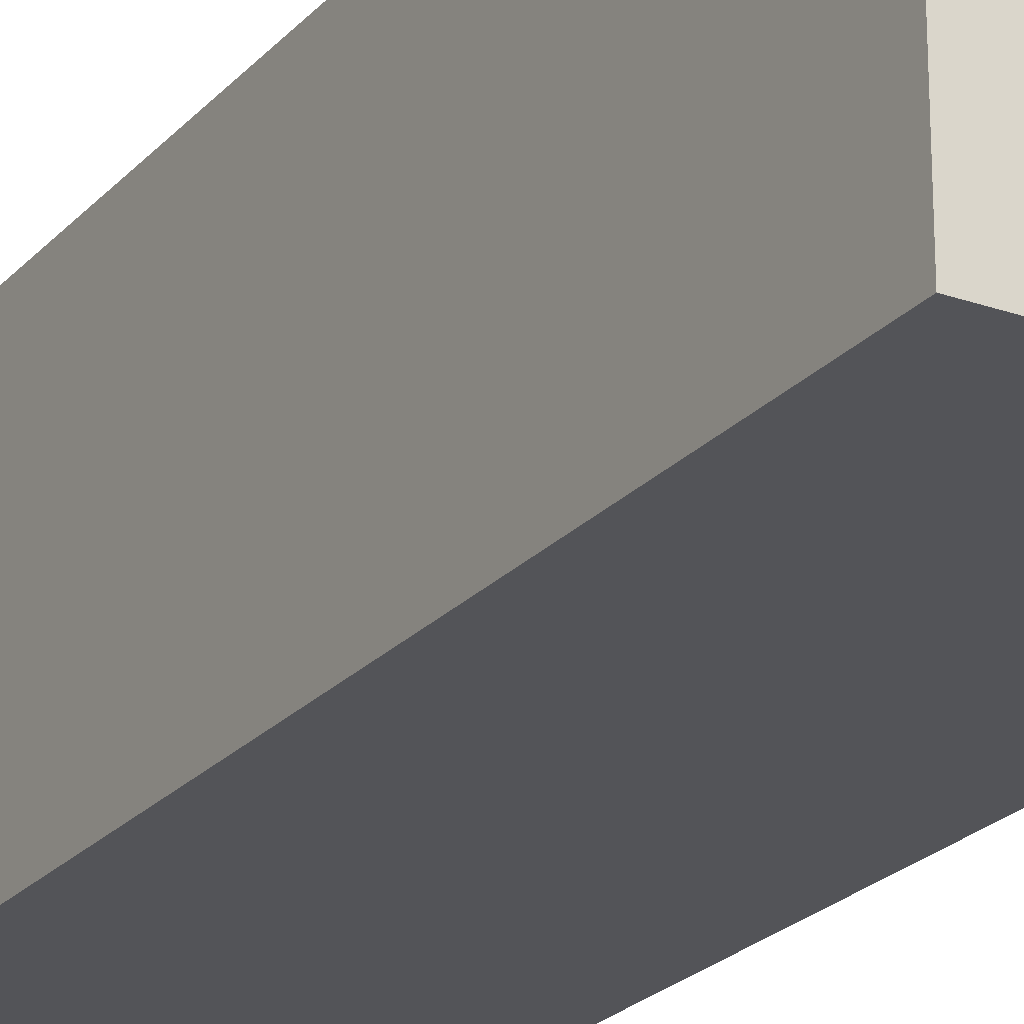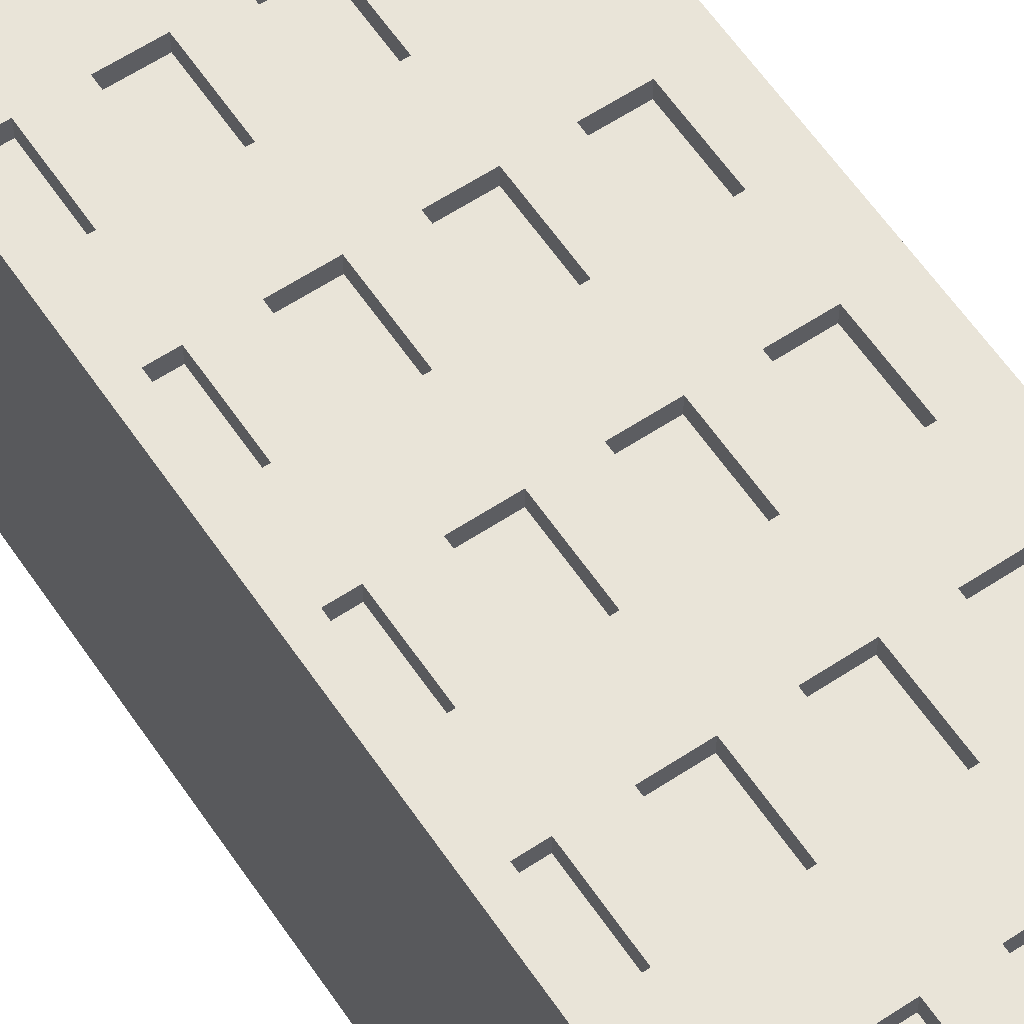
<metadata>
{"format":"obj","ext":"obj","renderer":"f3d","projection":"perspective","resolution":1024,"background":"white","views":[{"elev":-23.4,"azim":149.4,"up":"+Z"},{"elev":60.5,"azim":-34.0,"up":"+Z"}]}
</metadata>
<code>
o Cube
v -2.34 -8.043 2.34
v -2.34 8.043 2.34
v -2.34 -8.043 -2.34
v -2.34 8.043 -2.34
v 2.34 -8.043 2.34
v 2.34 8.043 2.34
v 2.34 -8.043 -2.34
v 2.34 8.043 -2.34
v 0 -8.043 -2.34
v 0 8.043 -2.34
v 0 -8.043 2.34
v 0 8.043 2.34
v -1.17 -8.043 -2.34
v -1.17 8.043 2.34
v -1.17 8.043 -2.34
v -1.17 -8.043 2.34
v 1.17 8.043 -2.34
v 1.17 -8.043 2.34
v 1.17 -8.043 -2.34
v 1.17 8.043 2.34
v -1.755 -8.043 -2.34
v -1.755 8.043 2.34
v -1.755 8.043 -2.34
v -1.755 -8.043 2.34
v 1.755 8.043 -2.34
v 1.755 -8.043 2.34
v 1.755 -8.043 -2.34
v 1.755 8.043 2.34
v -0.5849 8.043 -2.34
v -0.5849 -8.043 2.34
v -0.5849 -8.043 -2.34
v -0.5849 8.043 2.34
v 0.5849 -8.043 -2.34
v 0.5849 8.043 2.34
v 0.5849 8.043 -2.34
v 0.5849 -8.043 2.34
v -2.34 0 2.34
v -2.34 0 -2.34
v 2.34 0 -2.34
v 2.34 0 2.34
v 0 0 2.34
v 0 0 -2.34
v -1.17 0 -2.34
v -1.17 0 2.34
v 1.17 0 2.34
v 1.17 0 -2.34
v -1.755 0 -2.34
v -1.755 0 2.34
v 1.755 0 2.34
v 1.755 0 -2.34
v -0.5849 0 2.34
v -0.5849 0 -2.34
v 0.5849 0 -2.34
v 0.5849 0 2.34
v -2.34 4.022 2.34
v -2.34 4.022 -2.34
v 2.34 4.022 -2.34
v 2.34 4.022 2.34
v 0 4.022 2.34
v 0 4.022 -2.34
v -1.17 4.022 -2.34
v -1.17 4.022 2.34
v 1.17 4.022 2.34
v 1.17 4.022 -2.34
v -1.755 4.022 -2.34
v -1.755 4.022 2.34
v 1.755 4.022 2.34
v 1.755 4.022 -2.34
v -0.5849 4.022 2.34
v -0.5849 4.022 -2.34
v 0.5849 4.022 -2.34
v 0.5849 4.022 2.34
v -2.34 6.033 2.34
v -2.34 6.033 -2.34
v 2.34 6.033 -2.34
v 2.34 6.033 2.34
v 0 6.033 2.34
v 0 6.033 -2.34
v -1.17 6.033 -2.34
v -1.17 6.033 2.34
v 1.17 6.033 2.34
v 1.17 6.033 -2.34
v -1.755 6.033 -2.34
v -1.755 6.033 2.34
v 1.755 6.033 2.34
v 1.755 6.033 -2.34
v -0.5849 6.033 2.34
v -0.5849 6.033 -2.34
v 0.5849 6.033 -2.34
v 0.5849 6.033 2.34
v -2.34 2.011 -2.34
v 2.34 2.011 -2.34
v 2.34 2.011 2.34
v 0 2.011 2.34
v 0 2.011 -2.34
v -1.17 2.011 -2.34
v -1.17 2.011 2.34
v 1.17 2.011 2.34
v 1.17 2.011 -2.34
v -1.755 2.011 -2.34
v -1.755 2.011 2.34
v 1.755 2.011 2.34
v 1.755 2.011 -2.34
v -0.5849 2.011 2.34
v -0.5849 2.011 -2.34
v 0.5849 2.011 -2.34
v 0.5849 2.011 2.34
v -2.34 2.011 2.34
v -2.34 -4.022 -2.34
v 2.34 -4.022 -2.34
v 2.34 -4.022 2.34
v 0 -4.022 2.34
v 0 -4.022 -2.34
v -1.17 -4.022 -2.34
v -1.17 -4.022 2.34
v 1.17 -4.022 2.34
v 1.17 -4.022 -2.34
v -1.755 -4.022 -2.34
v -1.755 -4.022 2.34
v 1.755 -4.022 2.34
v 1.755 -4.022 -2.34
v -0.5849 -4.022 2.34
v -0.5849 -4.022 -2.34
v 0.5849 -4.022 -2.34
v 0.5849 -4.022 2.34
v -2.34 -4.022 2.34
v -2.34 -2.011 2.34
v -2.34 -2.011 -2.34
v 2.34 -2.011 -2.34
v 2.34 -2.011 2.34
v 0 -2.011 2.34
v 0 -2.011 -2.34
v -1.17 -2.011 -2.34
v -1.17 -2.011 2.34
v 1.17 -2.011 2.34
v 1.17 -2.011 -2.34
v -1.755 -2.011 -2.34
v -1.755 -2.011 2.34
v 1.755 -2.011 2.34
v 1.755 -2.011 -2.34
v -0.5849 -2.011 2.34
v -0.5849 -2.011 -2.34
v 0.5849 -2.011 -2.34
v 0.5849 -2.011 2.34
v -2.34 -6.033 -2.34
v 2.34 -6.033 -2.34
v 2.34 -6.033 2.34
v 0 -6.033 2.34
v 0 -6.033 -2.34
v -1.17 -6.033 -2.34
v -1.17 -6.033 2.34
v 1.17 -6.033 2.34
v 1.17 -6.033 -2.34
v -1.755 -6.033 -2.34
v -1.755 -6.033 2.34
v 1.755 -6.033 2.34
v 1.755 -6.033 -2.34
v -0.5849 -6.033 2.34
v -0.5849 -6.033 -2.34
v 0.5849 -6.033 -2.34
v 0.5849 -6.033 2.34
v -2.34 -6.033 2.34
v -2.34 5.027 -2.34
v 2.34 5.027 -2.34
v 2.34 5.027 2.34
v 0 5.027 2.34
v 0 5.027 -2.34
v -1.17 5.027 -2.34
v -1.17 5.027 2.34
v 1.17 5.027 2.34
v 1.17 5.027 -2.34
v -1.755 5.027 -2.34
v -1.755 5.027 2.34
v 1.755 5.027 2.34
v 1.755 5.027 -2.34
v -0.5849 5.027 2.34
v -0.5849 5.027 -2.34
v 0.5849 5.027 -2.34
v 0.5849 5.027 2.34
v -2.34 5.027 2.34
v -2.34 3.016 2.34
v -2.34 3.016 -2.34
v 2.34 3.016 -2.34
v 2.34 3.016 2.34
v 0 3.016 2.34
v 0 3.016 -2.34
v -1.17 3.016 -2.34
v -1.17 3.016 2.34
v 1.17 3.016 2.34
v 1.17 3.016 -2.34
v -1.755 3.016 -2.34
v -1.755 3.016 2.34
v 1.755 3.016 2.34
v 1.755 3.016 -2.34
v -0.5849 3.016 2.34
v -0.5849 3.016 -2.34
v 0.5849 3.016 -2.34
v 0.5849 3.016 2.34
v -2.34 1.005 -2.34
v 2.34 1.005 -2.34
v 2.34 1.005 2.34
v 0 1.005 2.34
v 0 1.005 -2.34
v -1.17 1.005 -2.34
v -1.17 1.005 2.34
v 1.17 1.005 2.34
v 1.17 1.005 -2.34
v -1.755 1.005 -2.34
v -1.755 1.005 2.34
v 1.755 1.005 2.34
v 1.755 1.005 -2.34
v -0.5849 1.005 2.34
v -0.5849 1.005 -2.34
v 0.5849 1.005 -2.34
v 0.5849 1.005 2.34
v -2.34 1.005 2.34
v -2.34 -1.005 2.34
v -2.34 -1.005 -2.34
v 2.34 -1.005 -2.34
v 2.34 -1.005 2.34
v 0 -1.005 2.34
v 0 -1.005 -2.34
v -1.17 -1.005 -2.34
v -1.17 -1.005 2.34
v 1.17 -1.005 2.34
v 1.17 -1.005 -2.34
v -1.755 -1.005 -2.34
v -1.755 -1.005 2.34
v 1.755 -1.005 2.34
v 1.755 -1.005 -2.34
v -0.5849 -1.005 2.34
v -0.5849 -1.005 -2.34
v 0.5849 -1.005 -2.34
v 0.5849 -1.005 2.34
v -2.34 -3.016 -2.34
v 2.34 -3.016 -2.34
v 2.34 -3.016 2.34
v 0 -3.016 2.34
v 0 -3.016 -2.34
v -1.17 -3.016 -2.34
v -1.17 -3.016 2.34
v 1.17 -3.016 2.34
v 1.17 -3.016 -2.34
v -1.755 -3.016 -2.34
v -1.755 -3.016 2.34
v 1.755 -3.016 2.34
v 1.755 -3.016 -2.34
v -0.5849 -3.016 2.34
v -0.5849 -3.016 -2.34
v 0.5849 -3.016 -2.34
v 0.5849 -3.016 2.34
v -2.34 -3.016 2.34
v -2.34 -5.027 2.34
v -2.34 -5.027 -2.34
v 2.34 -5.027 -2.34
v 2.34 -5.027 2.34
v 0 -5.027 2.34
v 0 -5.027 -2.34
v -1.17 -5.027 -2.34
v -1.17 -5.027 2.34
v 1.17 -5.027 2.34
v 1.17 -5.027 -2.34
v -1.755 -5.027 -2.34
v -1.755 -5.027 2.34
v 1.755 -5.027 2.34
v 1.755 -5.027 -2.34
v -0.5849 -5.027 2.34
v -0.5849 -5.027 -2.34
v 0.5849 -5.027 -2.34
v 0.5849 -5.027 2.34
v -2.34 7.038 2.34
v -2.34 7.038 -2.34
v 2.34 7.038 -2.34
v 2.34 7.038 2.34
v 0 7.038 2.34
v 0 7.038 -2.34
v -1.17 7.038 -2.34
v -1.17 7.038 2.34
v 1.17 7.038 2.34
v 1.17 7.038 -2.34
v -1.755 7.038 -2.34
v -1.755 7.038 2.34
v 1.755 7.038 2.34
v 1.755 7.038 -2.34
v -0.5849 7.038 2.34
v -0.5849 7.038 -2.34
v 0.5849 7.038 -2.34
v 0.5849 7.038 2.34
v -2.047 -8.043 -2.34
v -2.047 8.043 2.34
v -2.047 8.043 -2.34
v -2.047 -8.043 2.34
v -2.047 0 -2.34
v -2.047 0 2.34
v -2.047 4.022 -2.34
v -2.047 4.022 2.34
v -2.047 6.033 -2.34
v -2.047 6.033 2.34
v -2.047 2.011 2.34
v -2.047 2.011 -2.34
v -2.047 -4.022 2.34
v -2.047 -4.022 -2.34
v -2.047 -2.011 2.34
v -2.047 -2.011 -2.34
v -2.047 -6.033 -2.34
v -2.047 -6.033 2.34
v -2.047 5.027 2.34
v -2.047 5.027 -2.34
v -2.047 3.016 2.34
v -2.047 3.016 -2.34
v -2.047 1.005 -2.34
v -2.047 1.005 2.34
v -2.047 -1.005 2.34
v -2.047 -1.005 -2.34
v -2.047 -3.016 -2.34
v -2.047 -3.016 2.34
v -2.047 -5.027 -2.34
v -2.047 -5.027 2.34
v -2.047 7.038 -2.34
v -2.047 7.038 2.34
v -2.34 7.541 2.34
v -2.34 7.541 -2.34
v 2.34 7.541 -2.34
v 2.34 7.541 2.34
v 0 7.541 2.34
v 0 7.541 -2.34
v -1.17 7.541 -2.34
v -1.17 7.541 2.34
v 1.17 7.541 2.34
v 1.17 7.541 -2.34
v -1.755 7.541 -2.34
v -1.755 7.541 2.34
v 1.755 7.541 2.34
v 1.755 7.541 -2.34
v -0.5849 7.541 2.34
v -0.5849 7.541 -2.34
v 0.5849 7.541 -2.34
v 0.5849 7.541 2.34
v -2.047 7.541 -2.34
v -2.047 7.541 2.34
v 0 1.005 2.112
v 0 0 2.112
v -1.17 1.005 2.112
v -1.17 0 2.112
v 1.17 1.005 2.112
v 1.17 0 2.112
v -1.755 1.005 2.112
v -1.755 0 2.112
v 1.755 1.005 2.112
v 1.755 0 2.112
v -0.5849 1.005 2.112
v -0.5849 0 2.112
v 0.5849 1.005 2.112
v 0.5849 0 2.112
v 0 5.027 2.112
v 0 4.022 2.112
v -1.17 5.027 2.112
v -1.17 4.022 2.112
v 1.17 5.027 2.112
v 1.17 4.022 2.112
v -1.755 5.027 2.112
v -1.755 4.022 2.112
v 1.755 5.027 2.112
v 1.755 4.022 2.112
v -0.5849 5.027 2.112
v -0.5849 4.022 2.112
v 0.5849 5.027 2.112
v 0.5849 4.022 2.112
v 0 7.038 2.112
v 0 6.033 2.112
v -1.17 7.038 2.112
v -1.17 6.033 2.112
v 1.17 7.038 2.112
v 1.17 6.033 2.112
v -1.755 7.038 2.112
v -1.755 6.033 2.112
v 1.755 7.038 2.112
v 1.755 6.033 2.112
v -0.5849 7.038 2.112
v -0.5849 6.033 2.112
v 0.5849 7.038 2.112
v 0.5849 6.033 2.112
v 0 3.016 2.112
v 0 2.011 2.112
v -1.17 3.016 2.112
v -1.17 2.011 2.112
v 1.17 3.016 2.112
v 1.17 2.011 2.112
v -1.755 3.016 2.112
v -1.755 2.011 2.112
v 1.755 3.016 2.112
v 1.755 2.011 2.112
v -0.5849 3.016 2.112
v -0.5849 2.011 2.112
v 0.5849 3.016 2.112
v 0.5849 2.011 2.112
v 0 -3.016 2.112
v 0 -4.022 2.112
v -1.17 -3.016 2.112
v -1.17 -4.022 2.112
v 1.17 -3.016 2.112
v 1.17 -4.022 2.112
v -1.755 -3.016 2.112
v -1.755 -4.022 2.112
v 1.755 -3.016 2.112
v 1.755 -4.022 2.112
v -0.5849 -3.016 2.112
v -0.5849 -4.022 2.112
v 0.5849 -3.016 2.112
v 0.5849 -4.022 2.112
v 0 -1.005 2.112
v 0 -2.011 2.112
v -1.17 -1.005 2.112
v -1.17 -2.011 2.112
v 1.17 -1.005 2.112
v 1.17 -2.011 2.112
v -1.755 -1.005 2.112
v -1.755 -2.011 2.112
v 1.755 -1.005 2.112
v 1.755 -2.011 2.112
v -0.5849 -1.005 2.112
v -0.5849 -2.011 2.112
v 0.5849 -1.005 2.112
v 0.5849 -2.011 2.112
v 0 -5.027 2.112
v 0 -6.033 2.112
v -1.17 -5.027 2.112
v -1.17 -6.033 2.112
v 1.17 -5.027 2.112
v 1.17 -6.033 2.112
v -1.755 -5.027 2.112
v -1.755 -6.033 2.112
v 1.755 -5.027 2.112
v 1.755 -6.033 2.112
v -0.5849 -5.027 2.112
v -0.5849 -6.033 2.112
v 0.5849 -5.027 2.112
v 0.5849 -6.033 2.112
v -2.047 0 2.112
v -2.047 4.022 2.112
v -2.047 6.033 2.112
v -2.047 2.011 2.112
v -2.047 -4.022 2.112
v -2.047 -2.011 2.112
v -2.047 -6.033 2.112
v -2.047 5.027 2.112
v -2.047 3.016 2.112
v -2.047 1.005 2.112
v -2.047 -1.005 2.112
v -2.047 -3.016 2.112
v -2.047 -5.027 2.112
v -2.047 7.038 2.112
f 321 2 4 322
f 334 25 8 323
f 323 8 6 324
f 340 290 2 321
f 27 7 5 26
f 291 4 2 290
f 35 10 12 34
f 31 9 11 30
f 338 34 12 325
f 336 29 10 326
f 331 23 15 327
f 21 13 16 24
f 29 15 14 32
f 335 32 14 328
f 333 28 20 329
f 25 17 20 28
f 33 19 18 36
f 337 35 17 330
f 289 21 24 292
f 339 291 23 331
f 15 23 22 14
f 328 14 22 332
f 8 25 28 6
f 324 6 28 333
f 19 27 26 18
f 330 17 25 334
f 325 12 32 335
f 10 29 32 12
f 327 15 29 336
f 13 31 30 16
f 326 10 35 337
f 9 33 36 11
f 329 20 34 338
f 17 35 34 20
f 225 45 54 234
f 222 42 53 233
f 223 43 52 232
f 221 41 51 231
f 226 46 50 230
f 220 40 49 229
f 224 44 48 228
f 314 293 47 227
f 233 53 46 226
f 229 49 45 225
f 231 51 44 224
f 227 47 43 223
f 232 52 42 222
f 234 54 41 221
f 313 294 37 217
f 219 39 40 220
f 230 50 39 219
f 217 37 38 218
f 189 63 72 198
f 186 60 71 197
f 187 61 70 196
f 185 59 69 195
f 190 64 68 194
f 184 58 67 193
f 188 62 66 192
f 310 295 65 191
f 197 71 64 190
f 193 67 63 189
f 195 69 62 188
f 191 65 61 187
f 196 70 60 186
f 198 72 59 185
f 309 296 55 181
f 183 57 58 184
f 194 68 57 183
f 181 55 56 182
f 170 81 90 179
f 167 78 89 178
f 168 79 88 177
f 166 77 87 176
f 171 82 86 175
f 165 76 85 174
f 169 80 84 173
f 308 297 83 172
f 178 89 82 171
f 174 85 81 170
f 176 87 80 169
f 172 83 79 168
f 177 88 78 167
f 179 90 77 166
f 307 298 73 180
f 164 75 76 165
f 175 86 75 164
f 180 73 74 163
f 216 108 91 199
f 211 103 92 200
f 200 92 93 201
f 312 299 108 216
f 215 107 94 202
f 213 105 95 203
f 208 100 96 204
f 212 104 97 205
f 210 102 98 206
f 214 106 99 207
f 311 300 100 208
f 205 97 101 209
f 201 93 102 210
f 207 99 103 211
f 202 94 104 212
f 204 96 105 213
f 203 95 106 214
f 206 98 107 215
f 253 126 109 254
f 266 121 110 255
f 255 110 111 256
f 318 301 126 253
f 270 125 112 257
f 268 123 113 258
f 263 118 114 259
f 267 122 115 260
f 265 120 116 261
f 269 124 117 262
f 317 302 118 263
f 260 115 119 264
f 256 111 120 265
f 262 117 121 266
f 257 112 122 267
f 259 114 123 268
f 258 113 124 269
f 261 116 125 270
f 252 127 128 235
f 247 140 129 236
f 236 129 130 237
f 316 303 127 252
f 251 144 131 238
f 249 142 132 239
f 244 137 133 240
f 248 141 134 241
f 246 139 135 242
f 250 143 136 243
f 315 304 137 244
f 241 134 138 245
f 237 130 139 246
f 243 136 140 247
f 238 131 141 248
f 240 133 142 249
f 239 132 143 250
f 242 135 144 251
f 18 152 161 36
f 9 149 160 33
f 13 150 159 31
f 11 148 158 30
f 19 153 157 27
f 5 147 156 26
f 16 151 155 24
f 289 305 154 21
f 33 160 153 19
f 26 156 152 18
f 30 158 151 16
f 21 154 150 13
f 31 159 149 9
f 36 161 148 11
f 292 306 162 1
f 7 146 147 5
f 27 157 146 7
f 1 162 145 3
f 55 180 163 56
f 68 175 164 57
f 57 164 165 58
f 296 307 180 55
f 176 169 357 365
f 70 177 167 60
f 65 172 168 61
f 264 318 451 431
f 104 195 393 394
f 71 178 171 64
f 295 308 172 65
f 62 169 173 66
f 58 165 174 67
f 64 171 175 68
f 59 166 176 69
f 61 168 177 70
f 60 167 178 71
f 63 170 179 72
f 108 181 182 91
f 103 194 183 92
f 92 183 184 93
f 299 309 181 108
f 261 152 430 429
f 105 196 186 95
f 100 191 187 96
f 179 166 355 367
f 54 215 353 354
f 106 197 190 99
f 300 310 191 100
f 97 188 192 101
f 93 184 193 102
f 99 190 194 103
f 94 185 195 104
f 96 187 196 105
f 95 186 197 106
f 98 189 198 107
f 45 206 215 54
f 42 203 214 53
f 43 204 213 52
f 41 202 212 51
f 46 207 211 50
f 40 201 210 49
f 44 205 209 48
f 293 311 208 47
f 53 214 207 46
f 245 316 450 403
f 260 151 428 427
f 47 208 204 43
f 52 213 203 42
f 102 193 391 392
f 294 312 216 37
f 39 200 201 40
f 50 211 200 39
f 37 216 199 38
f 127 217 218 128
f 140 230 219 129
f 129 219 220 130
f 303 313 217 127
f 251 238 397 409
f 142 232 222 132
f 137 227 223 133
f 116 120 406 402
f 59 72 368 356
f 143 233 226 136
f 304 314 227 137
f 134 224 228 138
f 130 220 229 139
f 136 226 230 140
f 131 221 231 141
f 133 223 232 142
f 132 222 233 143
f 135 225 234 144
f 116 242 251 125
f 113 239 250 124
f 114 240 249 123
f 112 238 248 122
f 117 243 247 121
f 111 237 246 120
f 115 241 245 119
f 302 315 244 118
f 124 250 243 117
f 101 192 389 390
f 115 122 408 400
f 118 244 240 114
f 123 249 239 113
f 51 212 351 352
f 301 316 252 126
f 110 236 237 111
f 121 247 236 110
f 126 252 235 109
f 152 261 270 161
f 149 258 269 160
f 150 259 268 159
f 148 257 267 158
f 153 262 266 157
f 147 256 265 156
f 151 260 264 155
f 305 317 263 154
f 160 269 262 153
f 228 313 449 417
f 257 148 426 425
f 154 263 259 150
f 159 268 258 149
f 209 312 448 347
f 306 318 253 162
f 146 255 256 147
f 157 266 255 146
f 162 253 254 145
f 81 279 288 90
f 78 276 287 89
f 79 277 286 88
f 77 275 285 87
f 82 280 284 86
f 76 274 283 85
f 80 278 282 84
f 297 319 281 83
f 89 287 280 82
f 248 241 399 407
f 62 69 366 358
f 83 281 277 79
f 88 286 276 78
f 189 98 388 387
f 298 320 271 73
f 75 273 274 76
f 86 284 273 75
f 73 271 272 74
f 49 210 349 350
f 74 272 319 297
f 112 125 410 398
f 145 254 317 305
f 246 242 401 405
f 109 235 315 302
f 128 218 314 304
f 63 67 364 360
f 188 97 386 385
f 38 199 311 293
f 91 182 310 300
f 48 209 347 348
f 56 163 308 295
f 192 309 447 389
f 24 155 306 292
f 3 145 305 289
f 235 128 304 315
f 245 138 303 316
f 254 109 302 317
f 264 119 301 318
f 199 91 300 311
f 209 101 299 312
f 173 84 298 307
f 163 74 297 308
f 192 66 296 309
f 182 56 295 310
f 228 48 294 313
f 218 38 293 314
f 322 4 291 339
f 3 289 292 1
f 23 291 290 22
f 332 22 290 340
f 282 332 340 320
f 272 322 339 319
f 279 329 338 288
f 276 326 337 287
f 277 327 336 286
f 275 325 335 285
f 280 330 334 284
f 274 324 333 283
f 278 328 332 282
f 319 339 331 281
f 287 337 330 280
f 283 333 329 279
f 285 335 328 278
f 281 331 327 277
f 286 336 326 276
f 288 338 325 275
f 320 340 321 271
f 273 323 324 274
f 284 334 323 273
f 271 321 322 272
f 155 264 431 432
f 282 320 452 375
f 174 170 359 363
f 107 198 395 396
f 156 265 433 434
f 320 298 441 452
f 234 221 411 423
f 158 267 435 436
f 318 306 445 451
f 275 77 370 369
f 231 224 413 421
f 316 301 443 450
f 229 225 415 419
f 161 270 437 438
f 45 49 350 346
f 94 107 396 384
f 278 80 372 371
f 44 51 352 344
f 279 81 374 373
f 313 303 444 449
f 221 131 412 411
f 312 294 439 448
f 97 104 394 386
f 41 54 354 342
f 98 102 392 388
f 84 282 375 376
f 283 279 373 377
f 85 283 377 378
f 224 134 414 413
f 309 299 442 447
f 285 278 371 379
f 225 135 416 415
f 87 285 379 380
f 307 296 440 446
f 288 275 369 381
f 138 228 417 418
f 152 156 434 430
f 90 288 381 382
f 139 229 419 420
f 151 158 436 428
f 141 231 421 422
f 166 59 356 355
f 148 161 438 426
f 210 206 345 349
f 144 234 423 424
f 169 62 358 357
f 212 205 343 351
f 170 63 360 359
f 238 112 398 397
f 294 48 348 439
f 215 202 341 353
f 66 173 361 362
f 241 115 400 399
f 81 85 378 374
f 131 144 424 412
f 265 261 429 433
f 67 174 363 364
f 242 116 402 401
f 296 66 362 440
f 80 87 380 372
f 267 260 427 435
f 69 176 365 366
f 298 84 376 441
f 134 141 422 414
f 119 245 403 404
f 299 101 390 442
f 77 90 382 370
f 135 139 420 416
f 270 257 425 437
f 120 246 405 406
f 72 179 367 368
f 198 185 383 395
f 301 119 404 443
f 122 248 407 408
f 202 41 342 341
f 303 138 418 444
f 195 188 385 393
f 193 189 387 391
f 125 251 409 410
f 306 155 432 445
f 205 44 344 343
f 173 307 446 361
f 206 45 346 345
f 185 94 384 383
f 368 367 355 356
f 366 365 357 358
f 364 363 359 360
f 396 395 383 384
f 394 393 385 386
f 392 391 387 388
f 350 349 345 346
f 352 351 343 344
f 354 353 341 342
f 424 423 411 412
f 422 421 413 414
f 420 419 415 416
f 406 405 401 402
f 408 407 399 400
f 410 409 397 398
f 434 433 429 430
f 436 435 427 428
f 438 437 425 426
f 378 377 373 374
f 380 379 371 372
f 382 381 369 370
f 376 375 452 441
f 432 431 451 445
f 404 403 450 443
f 418 417 449 444
f 348 347 448 439
f 390 389 447 442
f 362 361 446 440

</code>
